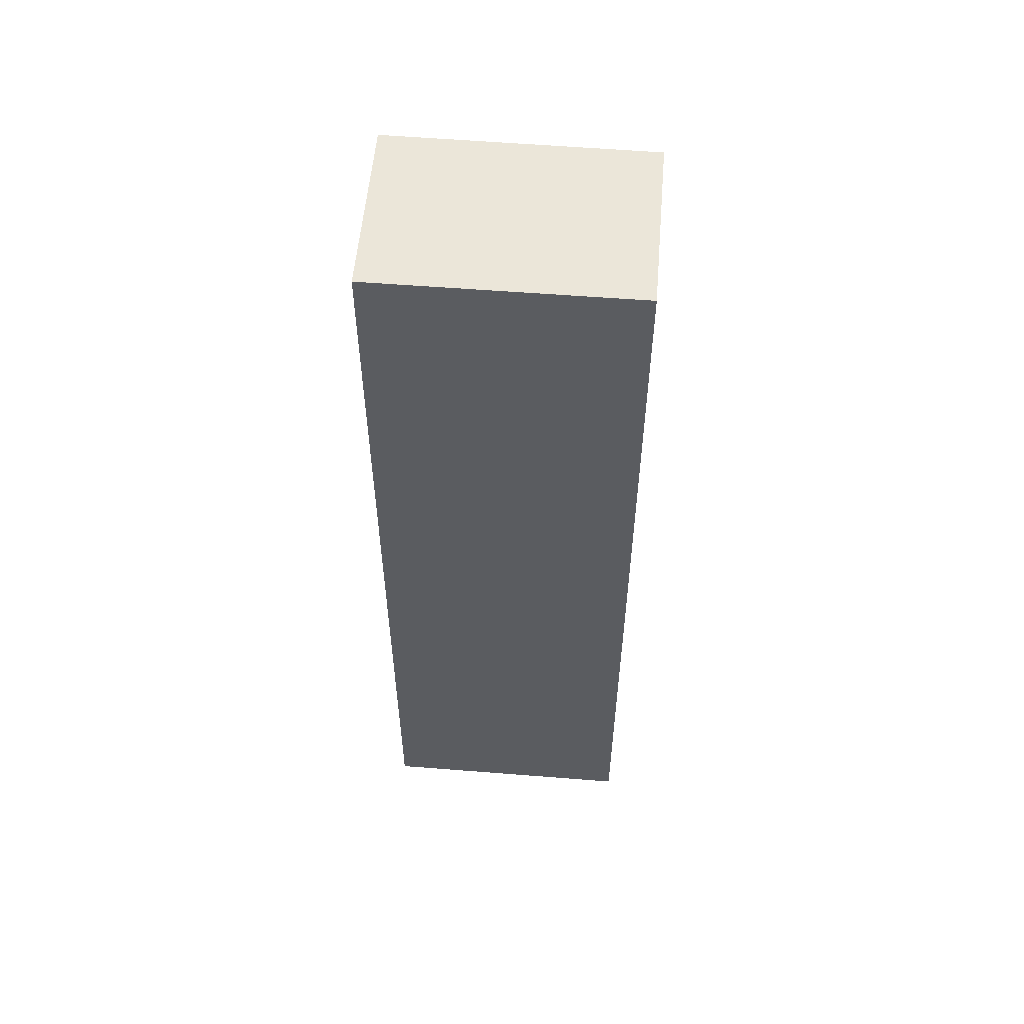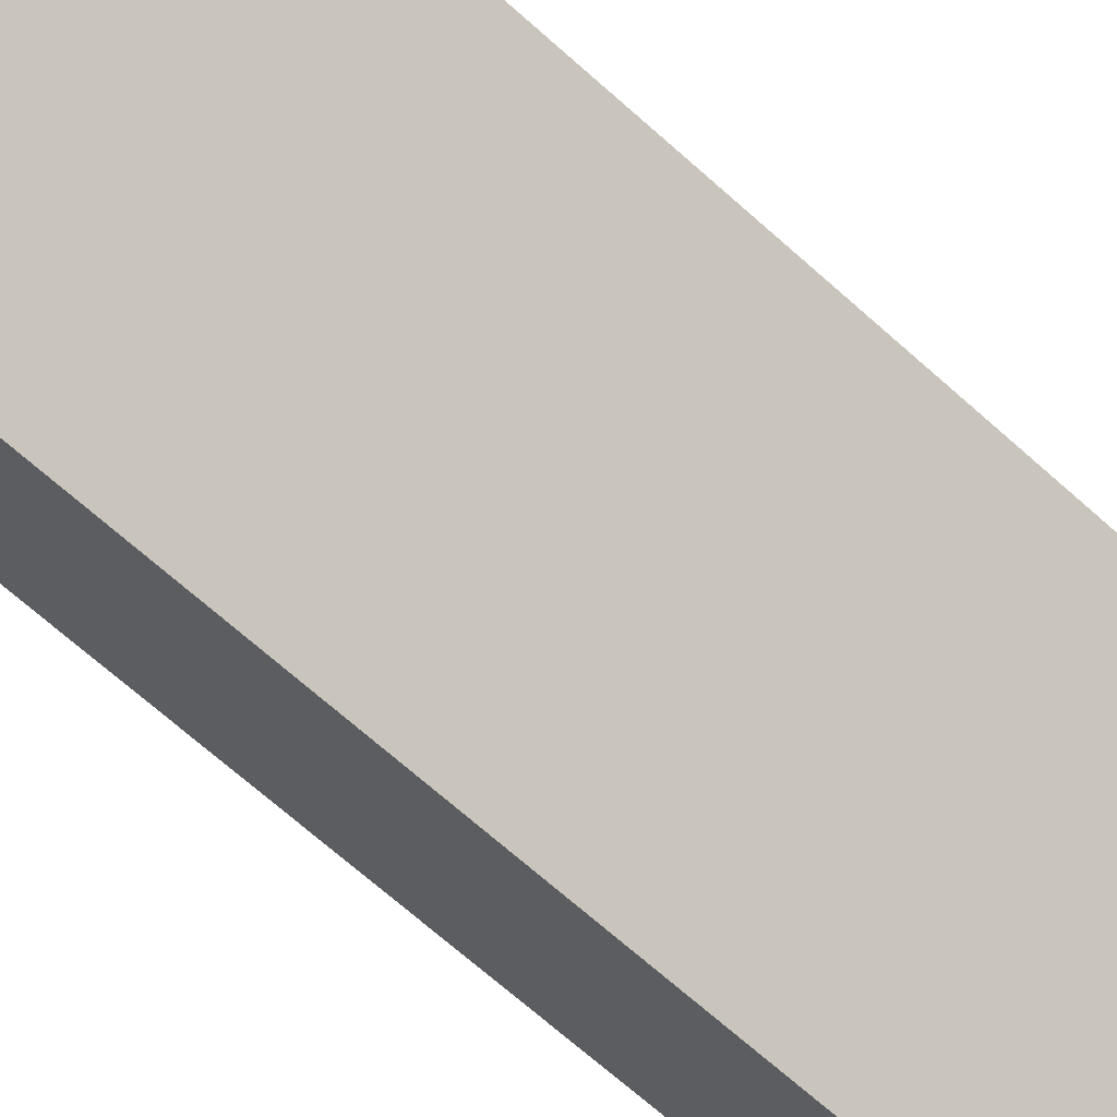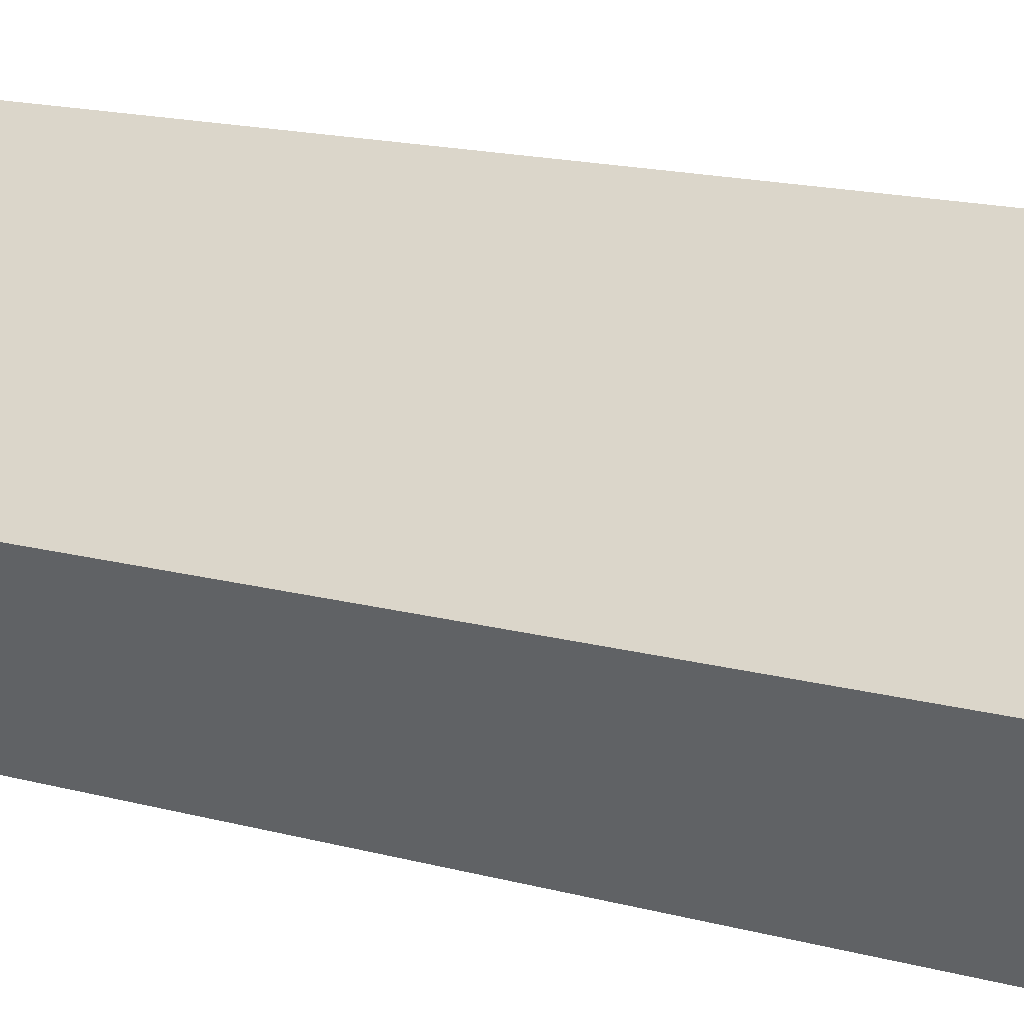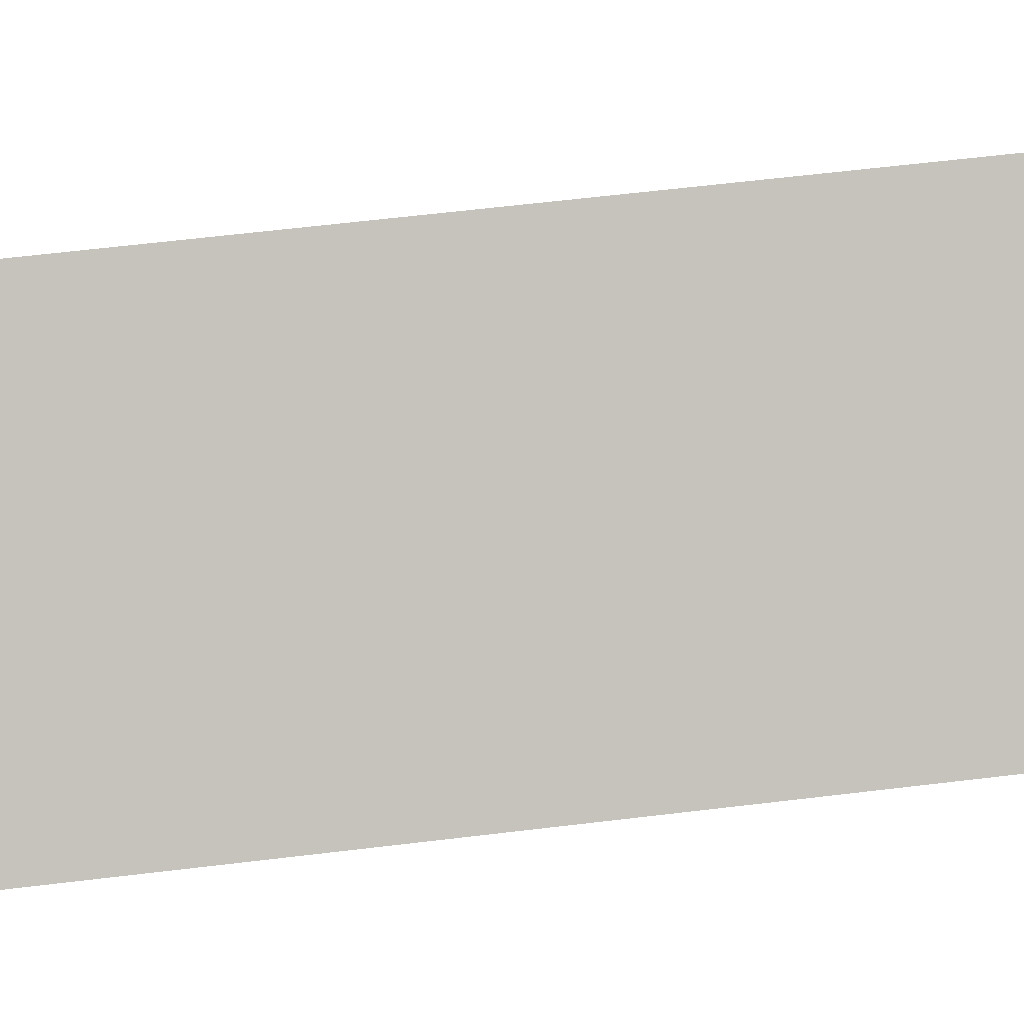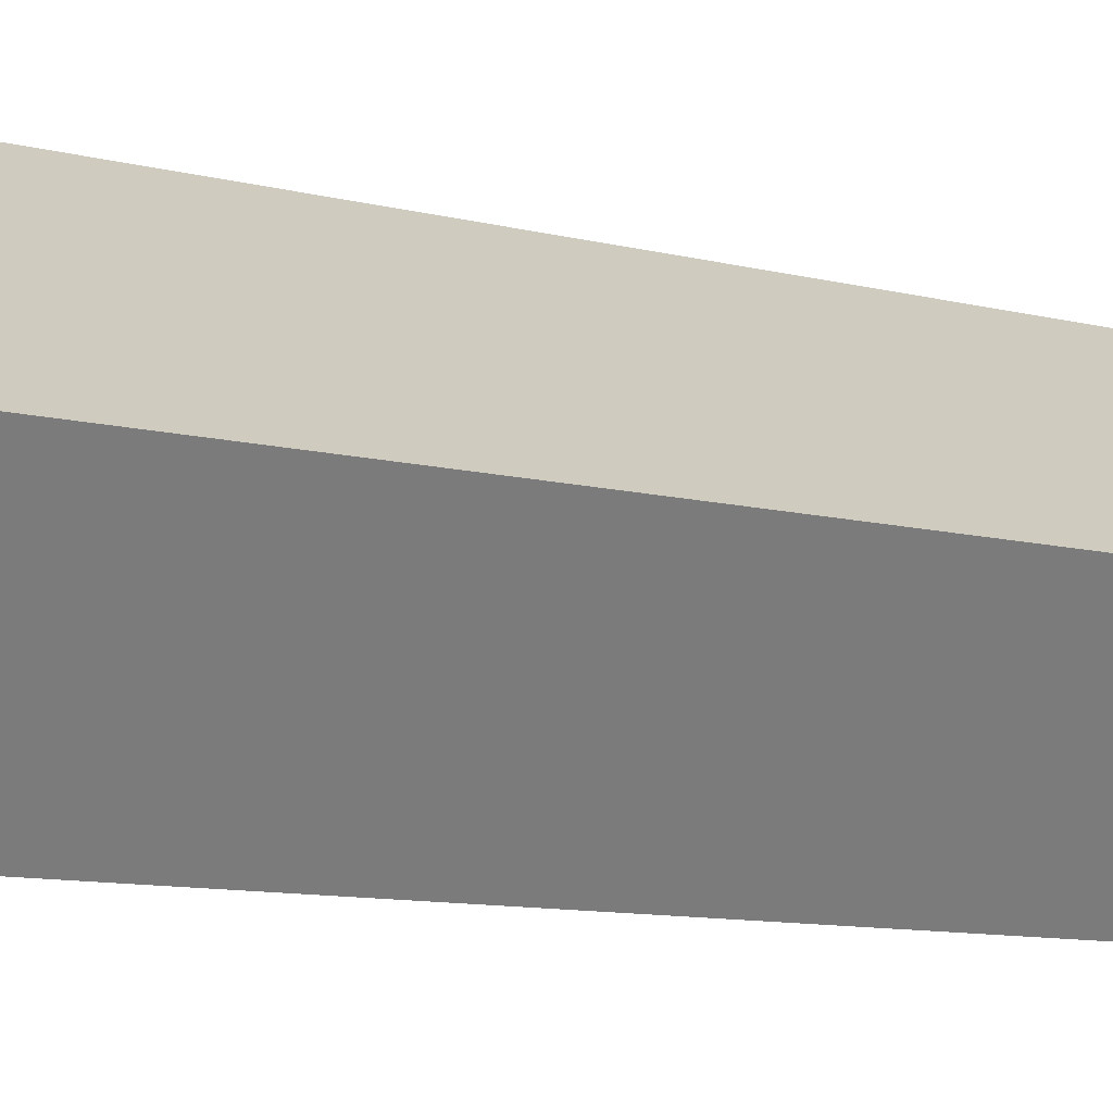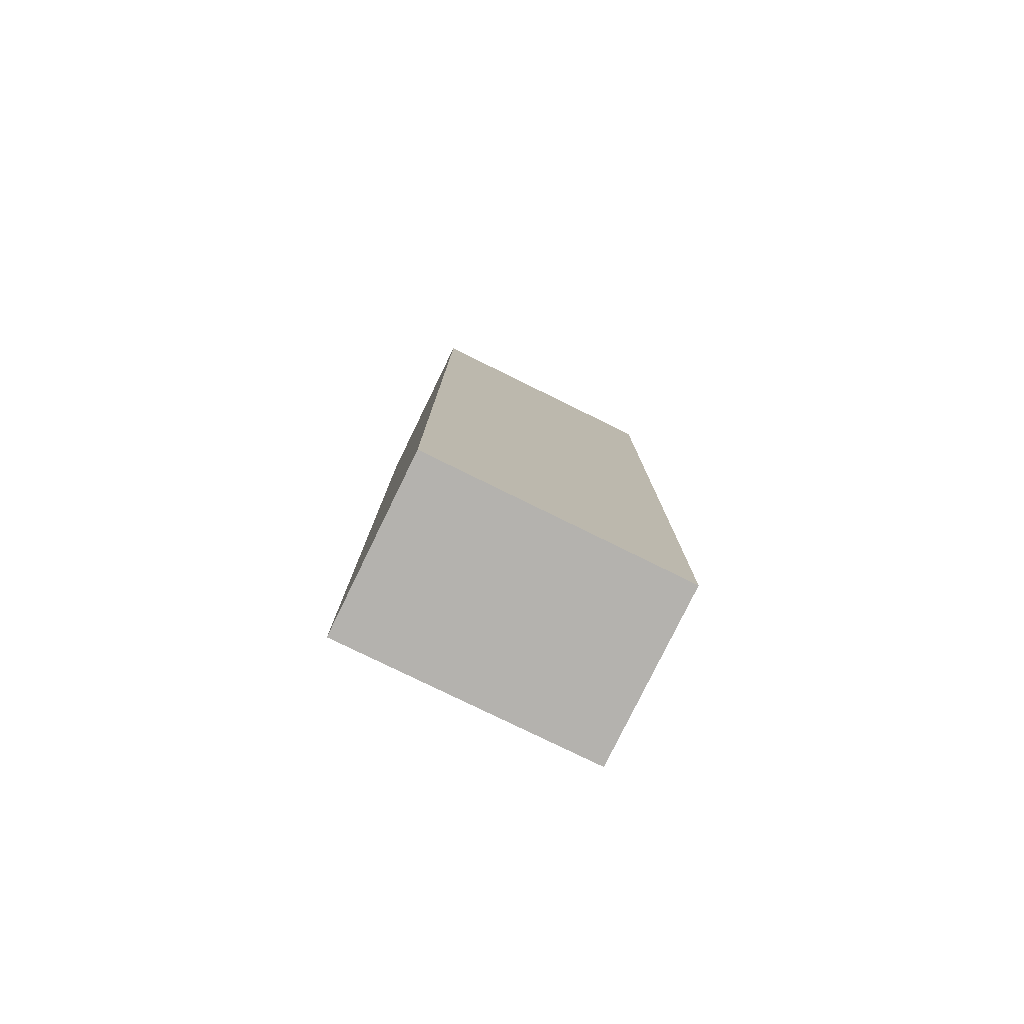
<metadata>
{"format":"obj","ext":"obj","renderer":"f3d","projection":"perspective","resolution":1024,"background":"white","views":[{"elev":55.8,"azim":149.9,"up":"+Y"},{"elev":-67.9,"azim":48.0,"up":"+Z"},{"elev":13.8,"azim":-56.8,"up":"+Z"},{"elev":56.7,"azim":-97.4,"up":"+Z"},{"elev":-8.3,"azim":-128.7,"up":"+Z"},{"elev":-79.7,"azim":119.0,"up":"+Y"}]}
</metadata>
<code>
v  0 20.5 1.255e-15
v  6.951 20.5 0.091
v  2.225 20.5 -3.201
v  4.705 20.5 3.3
v  2.225 1.96e-16 -3.201
v  0 0 0
v  4.705 -2.021e-16 3.3
v  6.951 -5.572e-18 0.091
g defaultobject
f 1 2 3
f 2 1 4
f 5 1 3
f 1 5 6
f 6 4 1
f 4 6 7
f 7 2 4
f 2 7 8
f 8 3 2
f 3 8 5
f 8 6 5
f 6 8 7

</code>
